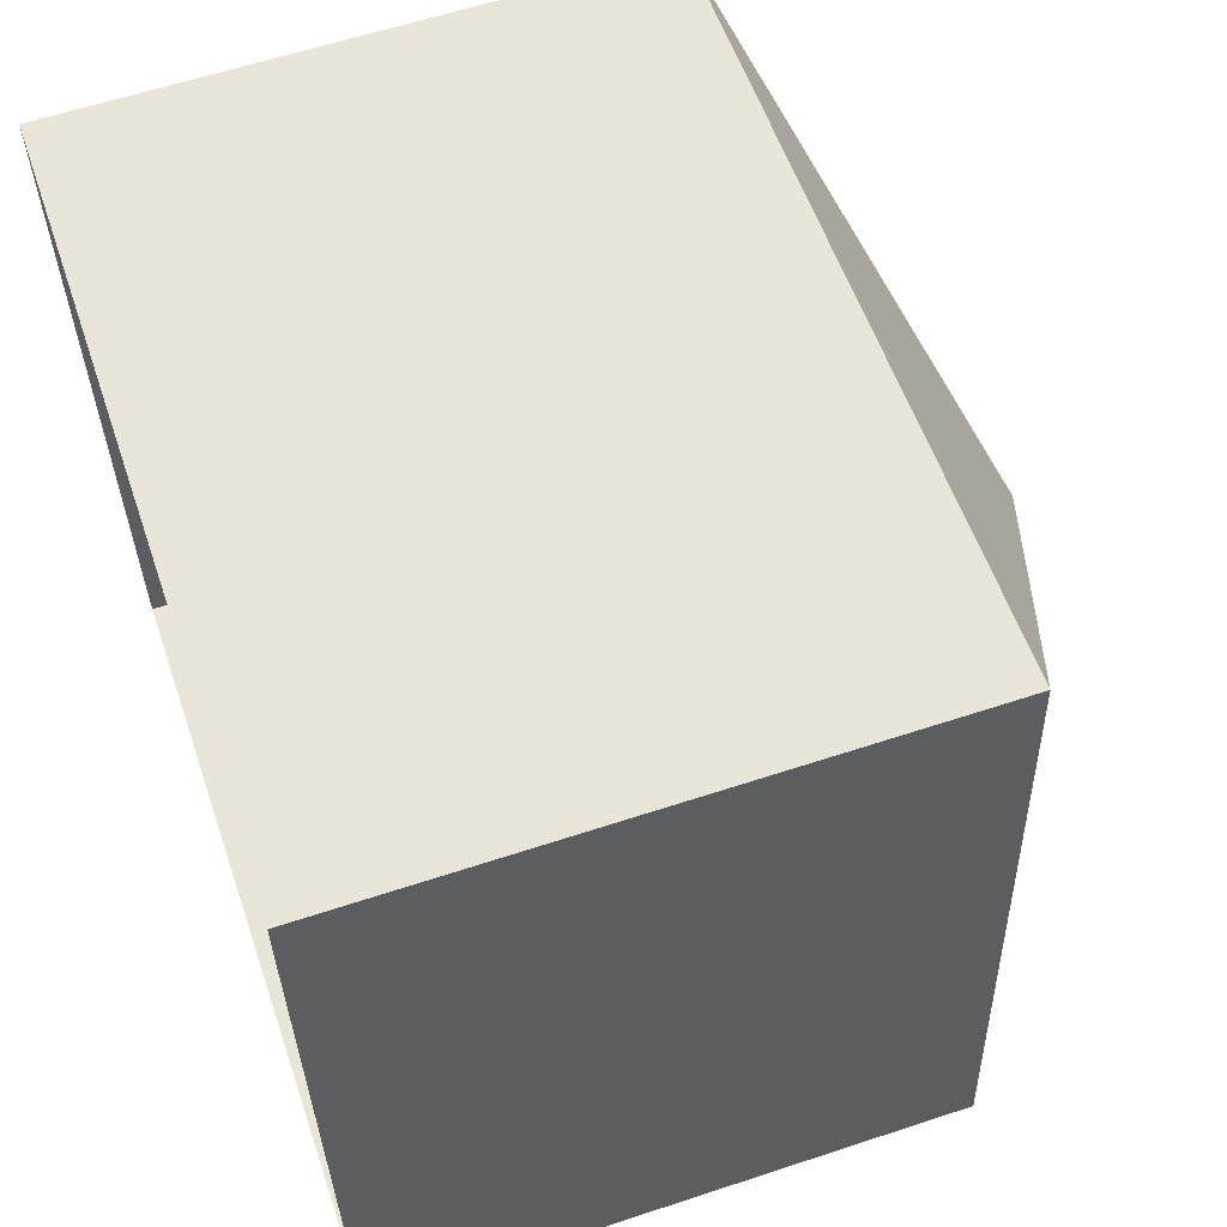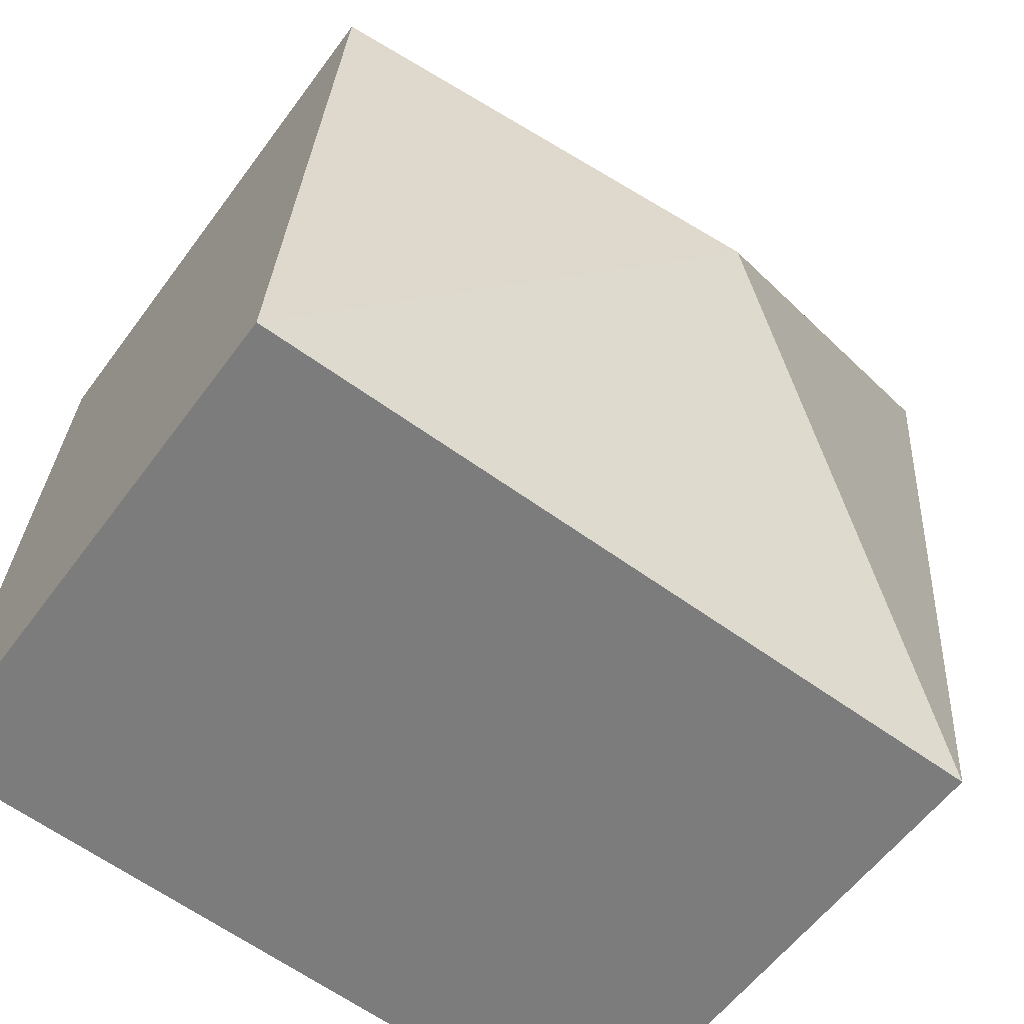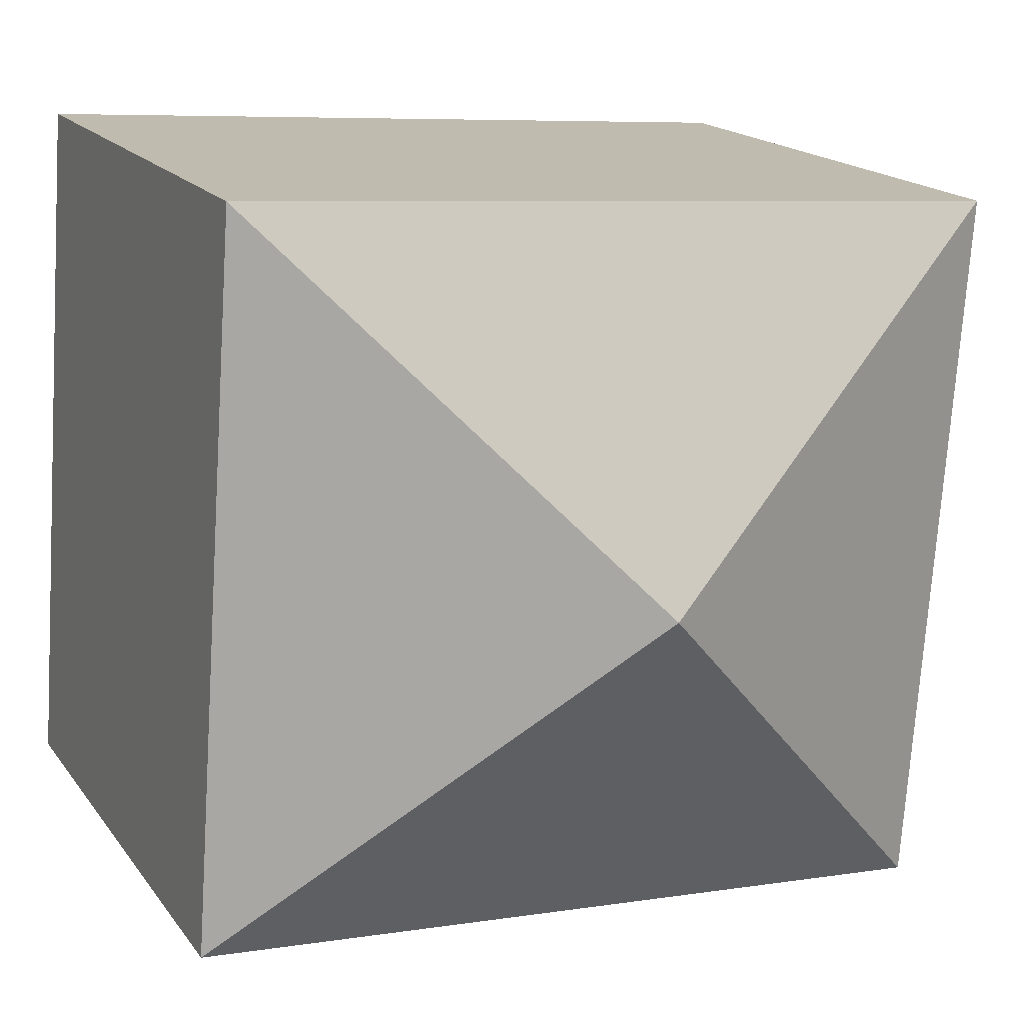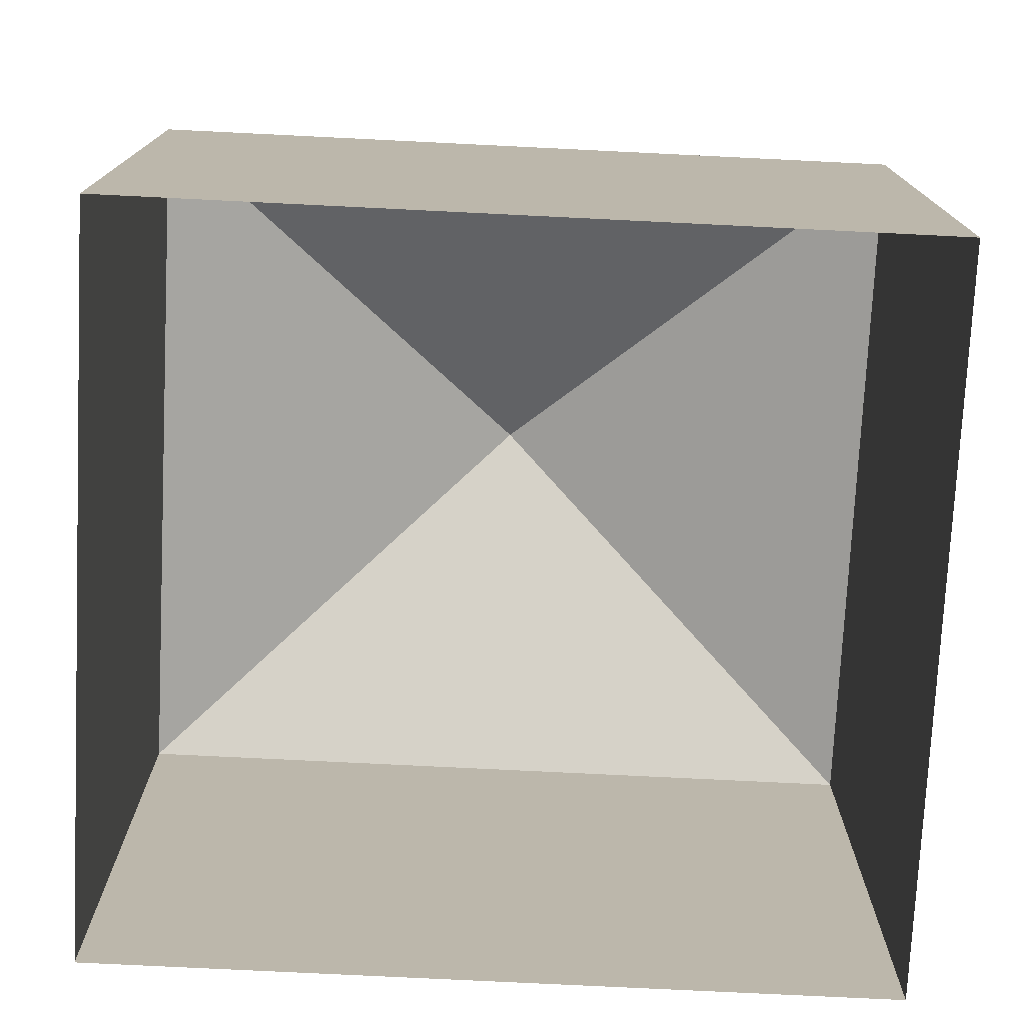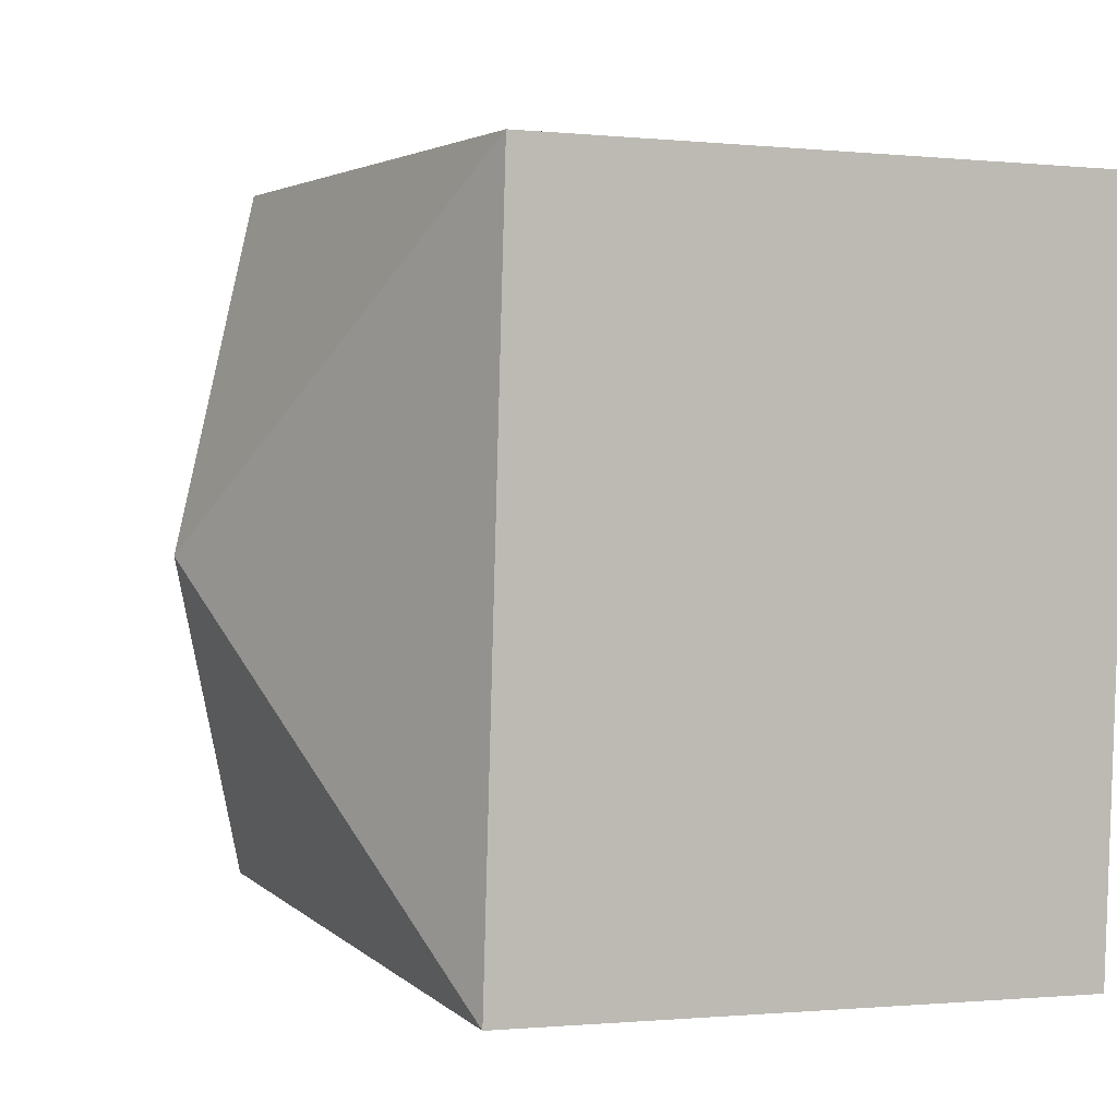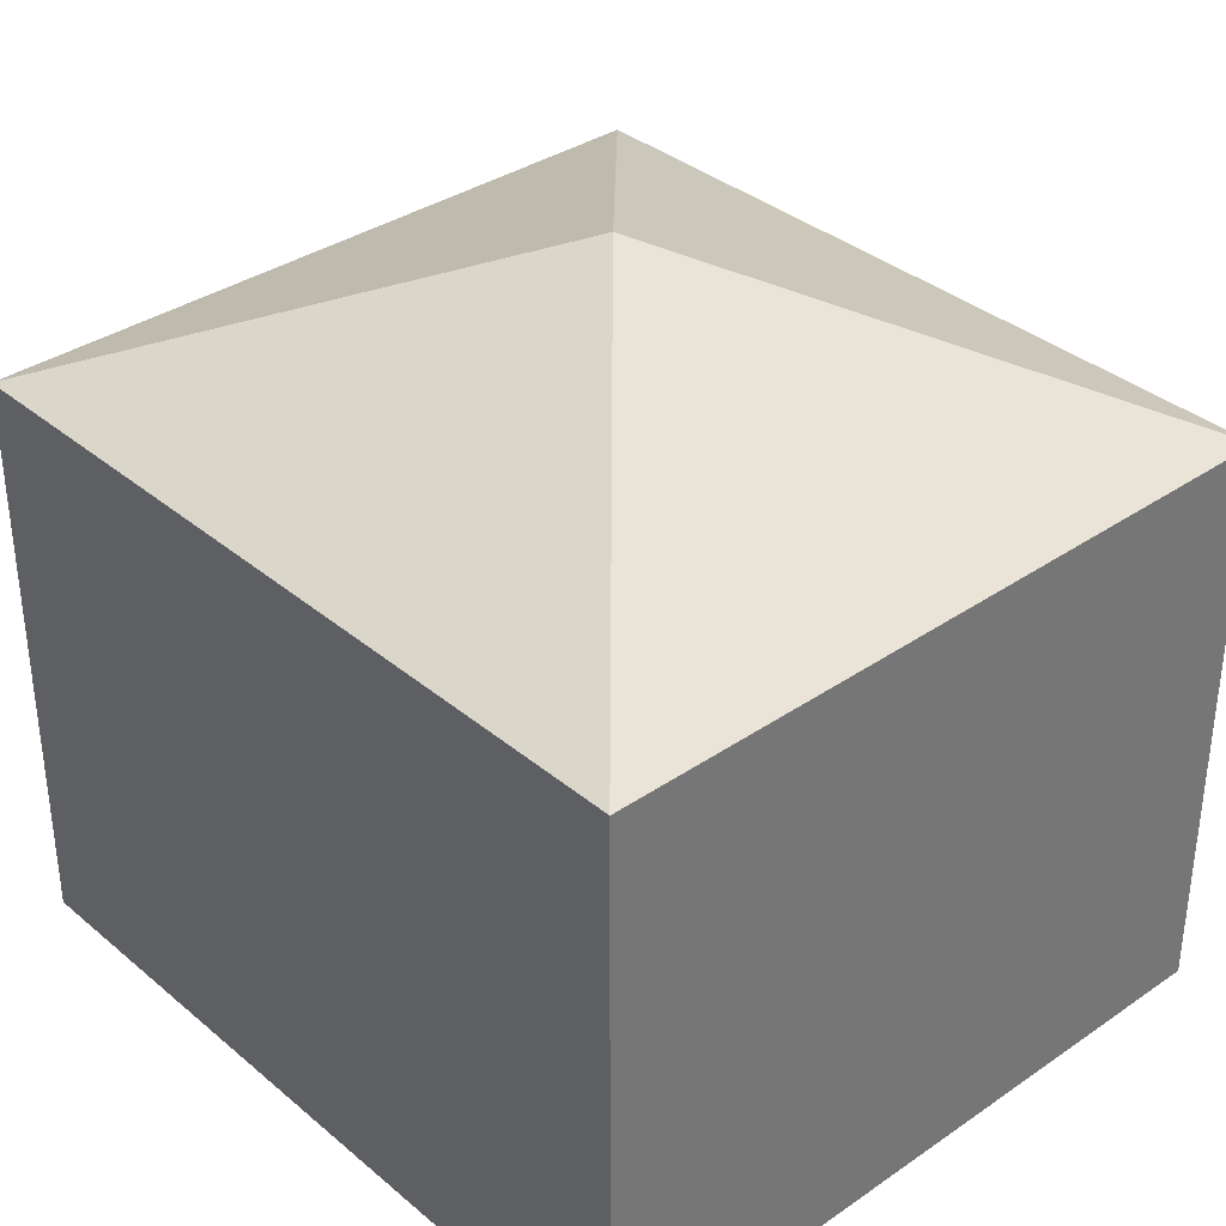
<metadata>
{"format":"obj","ext":"obj","renderer":"f3d","projection":"perspective","resolution":1024,"background":"white","views":[{"elev":60.5,"azim":-108.7,"up":"+Y"},{"elev":-56.7,"azim":-35.6,"up":"+Y"},{"elev":17.2,"azim":-24.2,"up":"+Y"},{"elev":-75.9,"azim":173.0,"up":"+Z"},{"elev":-1.1,"azim":69.0,"up":"+Y"},{"elev":35.3,"azim":-136.3,"up":"+Z"}]}
</metadata>
<code>
v -3.732e+05 -1.042e+05 26.9
v -3.733e+05 -1.042e+05 26.9
v -3.733e+05 -1.042e+05 26.9
v -3.733e+05 -1.042e+05 26.9
v -3.733e+05 -1.042e+05 35.62
v -3.732e+05 -1.042e+05 33.65
v -3.733e+05 -1.042e+05 33.65
v -3.733e+05 -1.042e+05 33.65
v -3.733e+05 -1.042e+05 33.65
f 1 2 3
f 1 4 2
f 5 6 7
f 5 8 9
f 5 9 6
f 5 7 8
f 7 1 3
f 7 6 1
f 8 3 2
f 8 7 3
f 9 4 1
f 6 9 1
f 8 2 4
f 9 8 4

</code>
